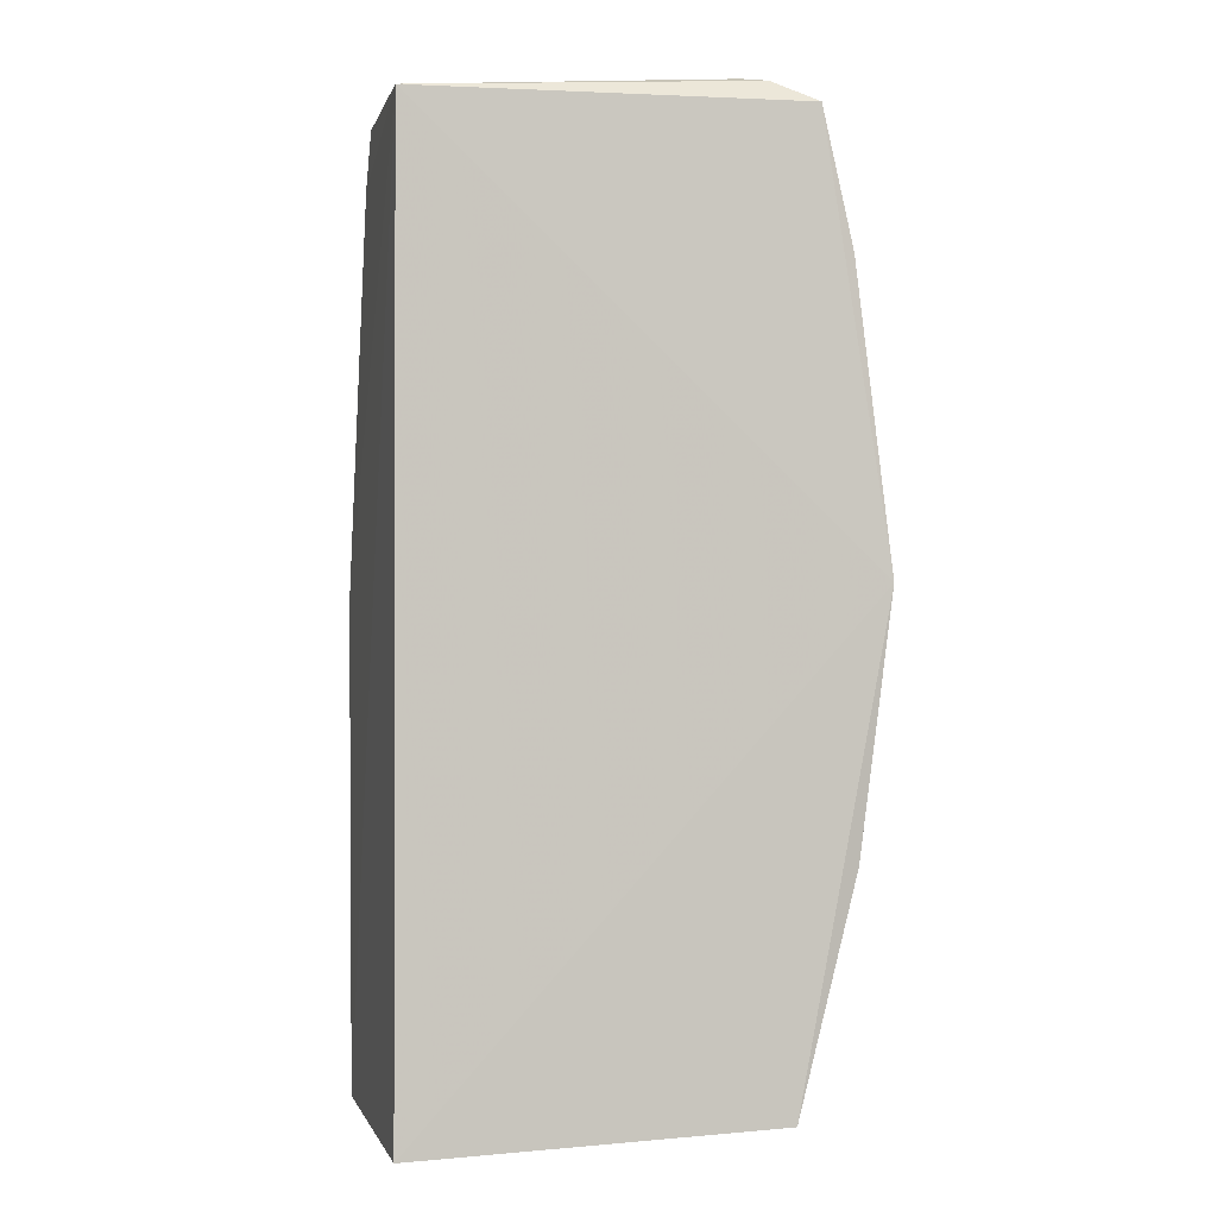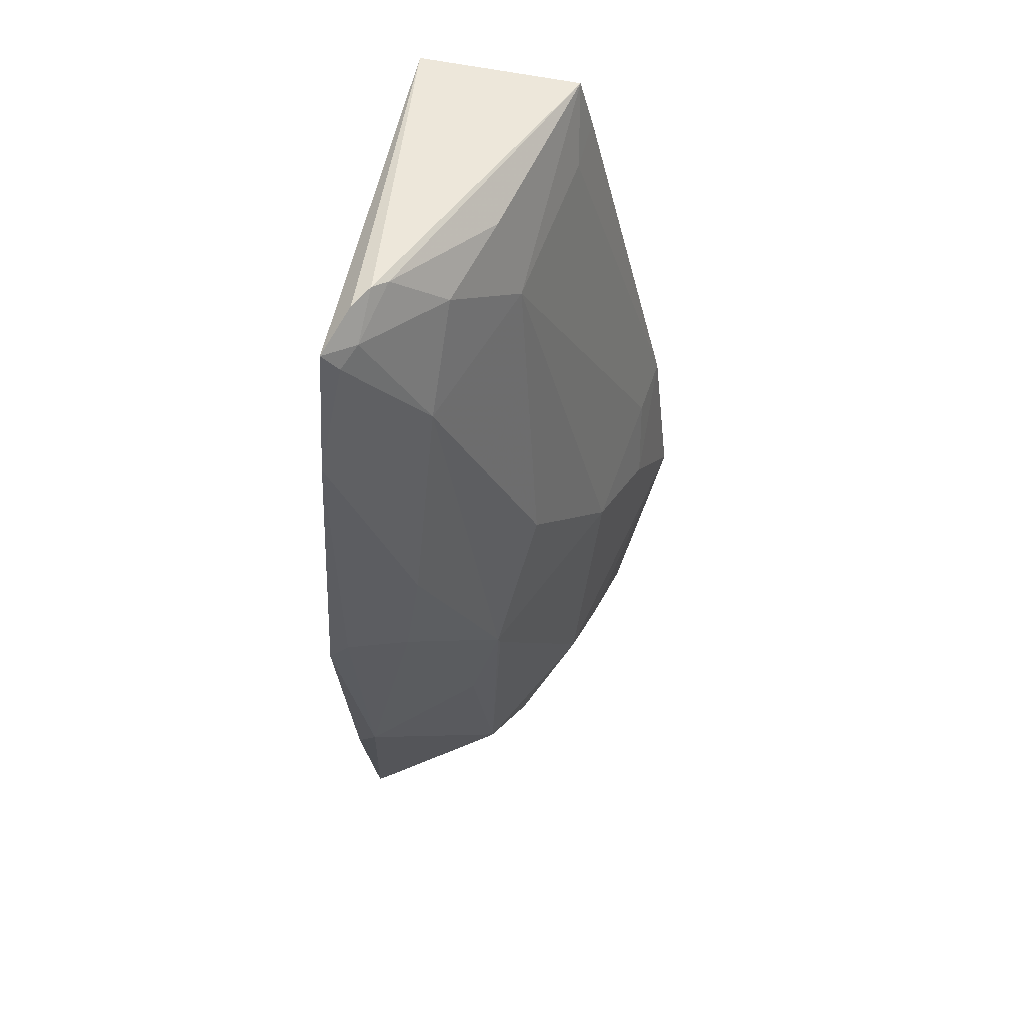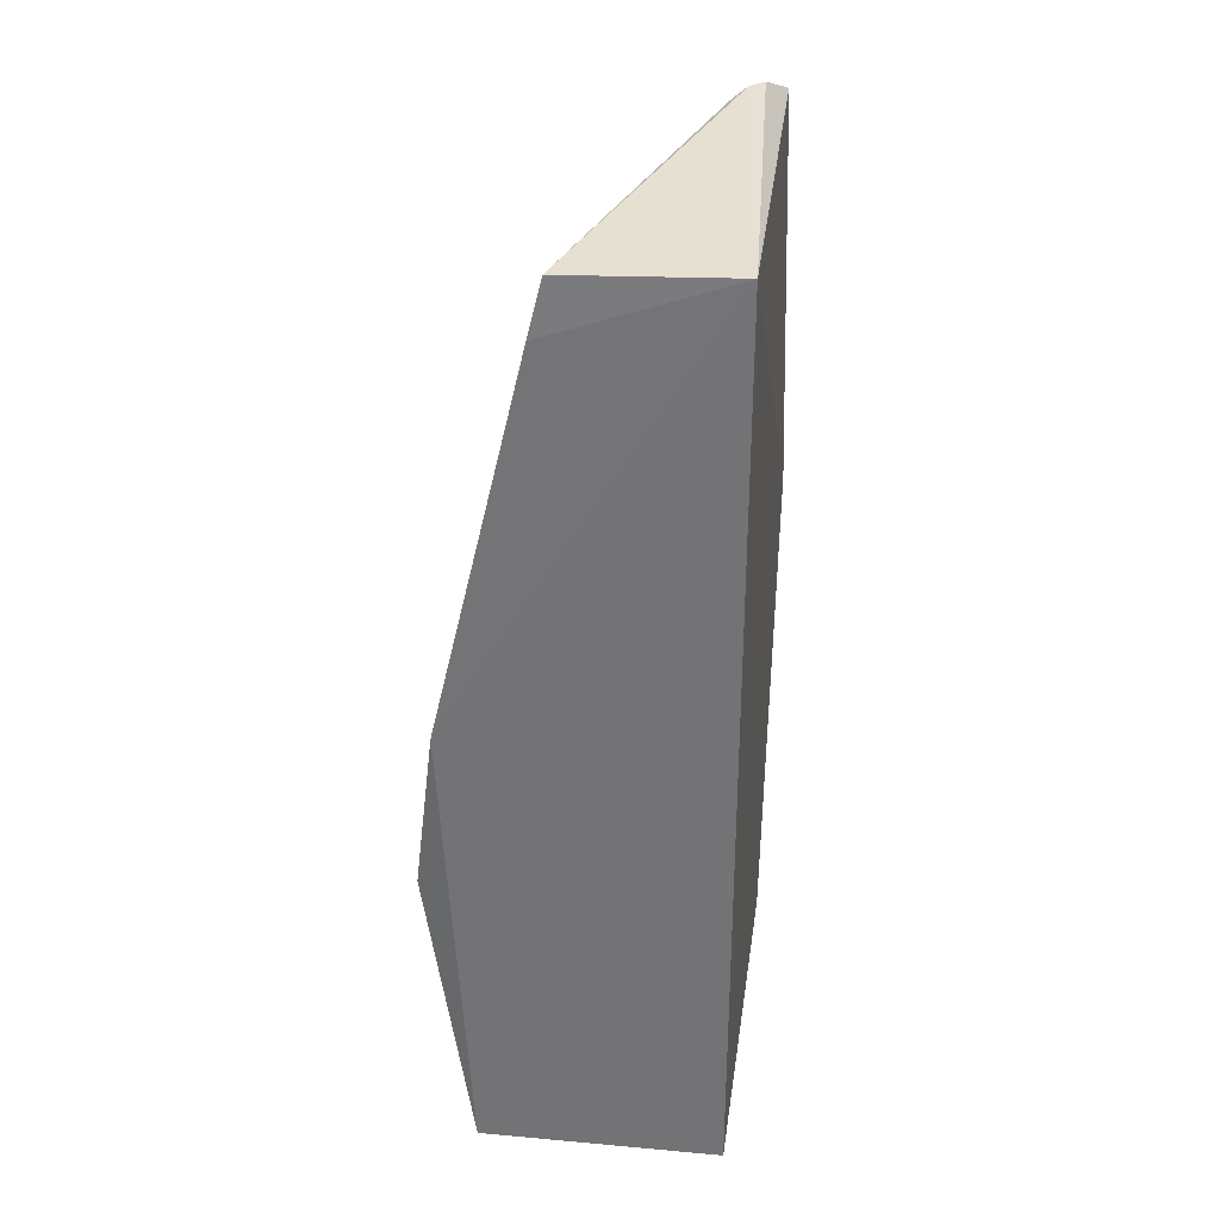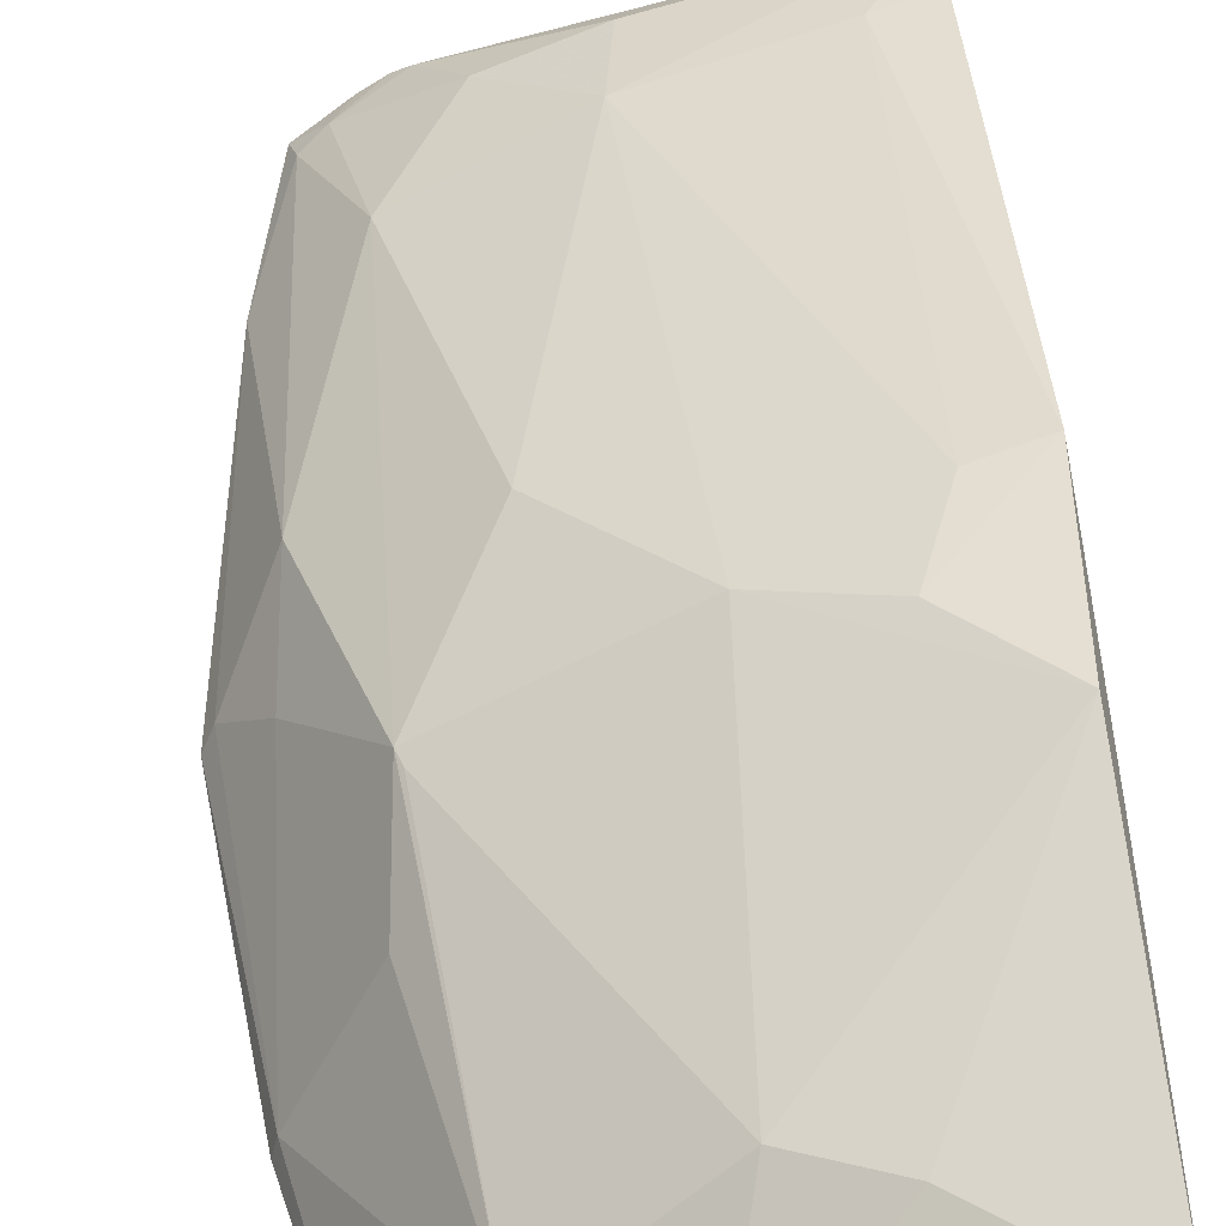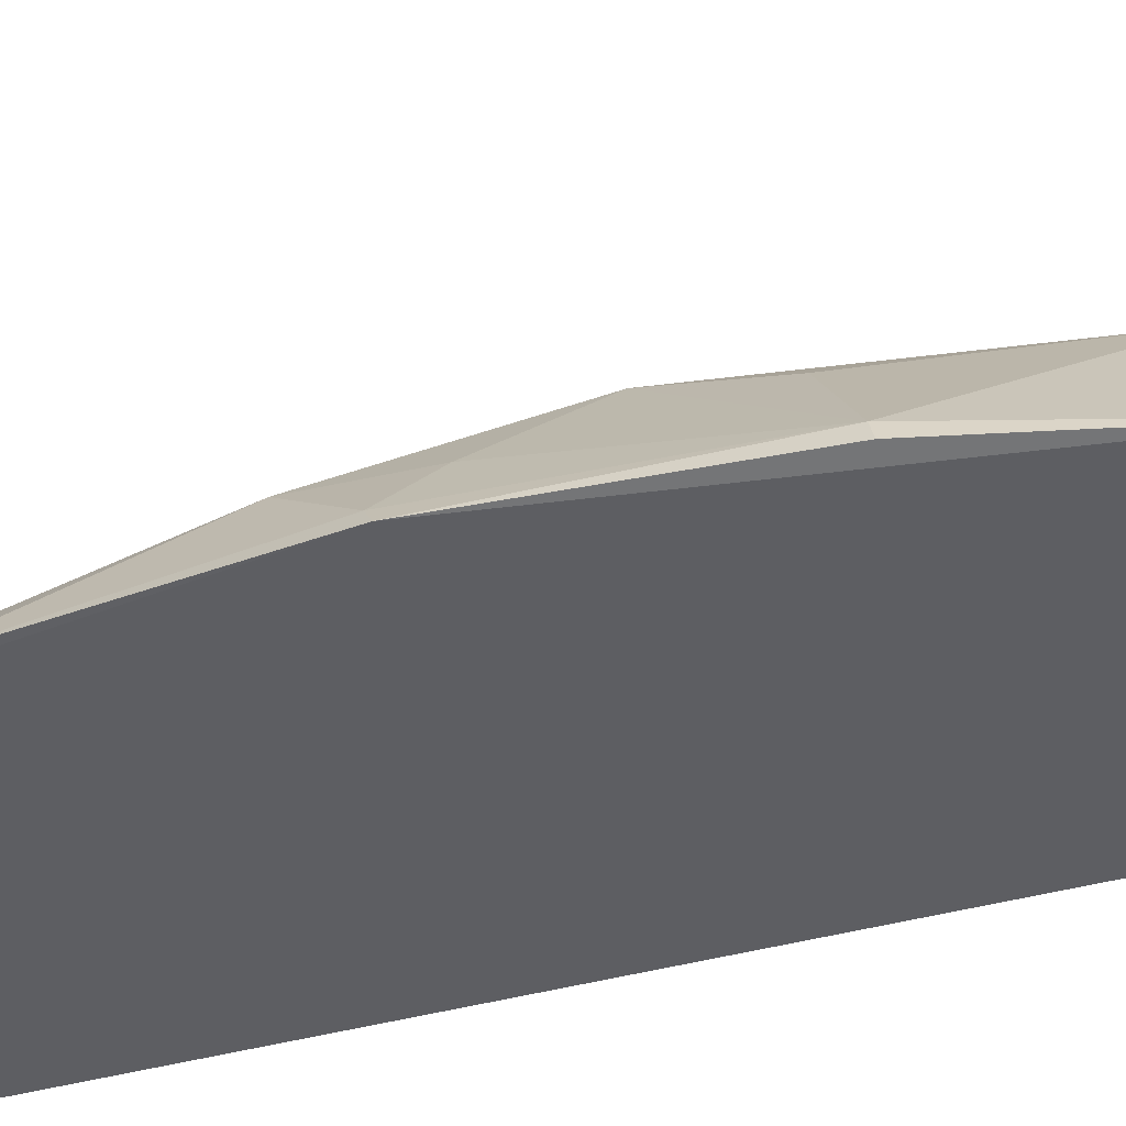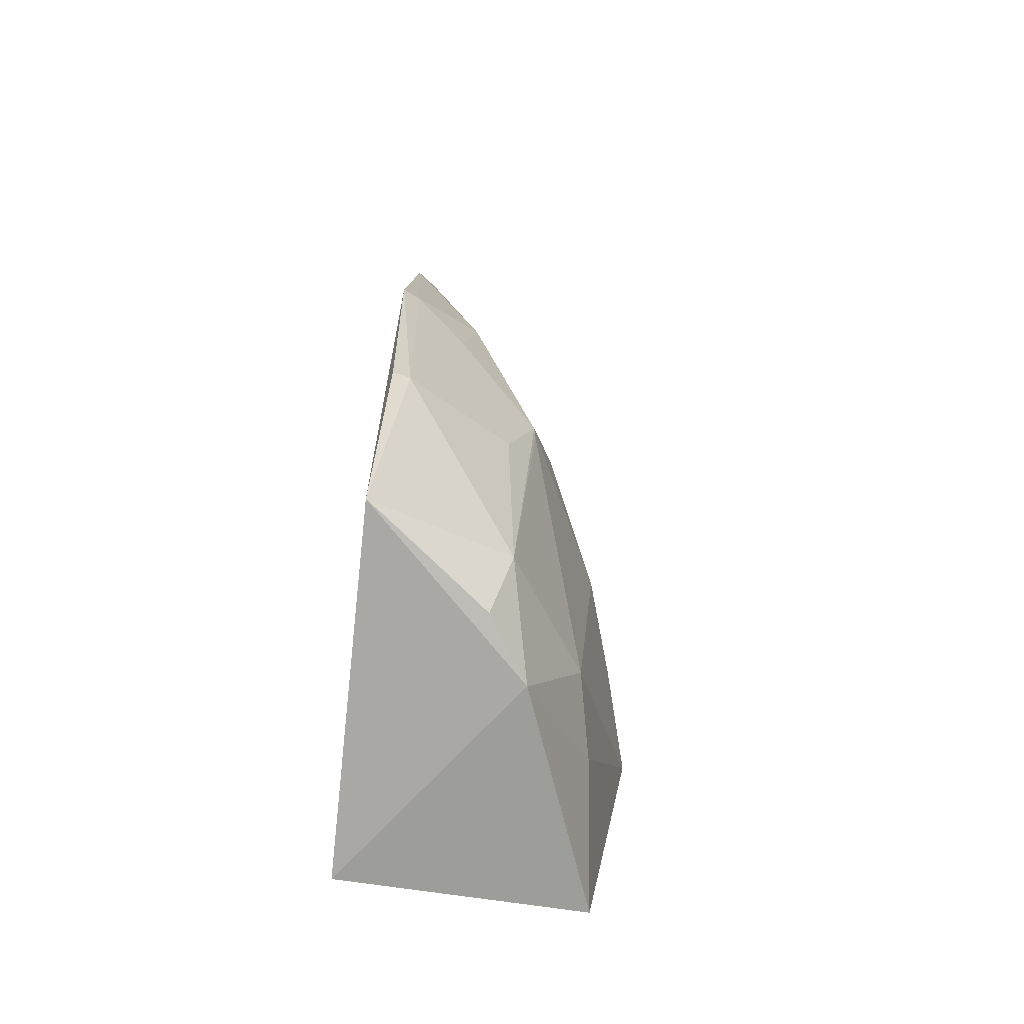
<metadata>
{"format":"obj","ext":"obj","renderer":"f3d","projection":"perspective","resolution":1024,"background":"white","views":[{"elev":-0.8,"azim":167.1,"up":"+Y"},{"elev":56.7,"azim":-78.8,"up":"+Y"},{"elev":33.5,"azim":96.7,"up":"+Y"},{"elev":56.4,"azim":-4.5,"up":"+Z"},{"elev":-40.2,"azim":-70.7,"up":"+Z"},{"elev":-72.6,"azim":-97.6,"up":"+Y"}]}
</metadata>
<code>
v -0.2299 -0.2456 0.1044
v -0.2348 -0.2517 -0.02042
v -0.2348 0.2332 -0.02042
v -0.4014 0.2483 -0.005427
v -0.4221 -0.2434 -0.02529
v -0.2341 0.2305 0.06377
v -0.3451 -0.2521 0.05839
v -0.4694 0.009492 -0.02719
v -0.23 0.002181 0.1177
v -0.4357 0.2354 -0.0222
v -0.3917 -0.2088 0.04606
v -0.2326 0.202 0.07073
v -0.3377 0.1823 0.05329
v -0.413 0.2464 -0.01245
v -0.4505 -0.1214 -0.01469
v -0.3767 -0.2473 0.0367
v -0.3278 -0.1841 0.08814
v -0.3313 0.2246 0.03999
v -0.4101 0.1661 0.0228
v -0.2583 0.1957 0.06804
v -0.4222 0.2305 -0.007708
v -0.412 -0.04319 0.05487
v -0.453 -0.1239 -0.02371
v -0.4164 -0.2438 -0.01705
v -0.2896 -0.2013 0.09688
v -0.3941 0.2453 0.001123
v -0.4412 0.05346 0.01745
v -0.2588 -0.004198 0.113
v -0.433 0.2237 -0.01417
v -0.4164 -0.0978 0.04001
v -0.4454 -0.003193 0.01032
v -0.4095 -0.05013 0.0557
v -0.3752 0.02862 0.07
v -0.3772 0.2176 0.02579
v -0.4513 0.1649 -0.0233
v -0.2346 -0.08559 0.1287
v -0.4646 0.01419 -0.01809
v -0.3214 -0.02971 0.1004
v -0.2745 -0.04649 0.1163
f 1 2 3
f 6 3 4
f 7 5 2
f 7 2 1
f 8 3 2
f 8 2 5
f 9 1 3
f 10 3 8
f 12 9 3
f 12 3 6
f 14 4 3
f 14 3 10
f 15 5 11
f 16 5 7
f 16 7 11
f 17 11 7
f 18 13 6
f 20 12 6
f 20 6 13
f 20 9 12
f 21 14 10
f 21 4 14
f 23 15 8
f 23 8 5
f 23 5 15
f 24 16 11
f 24 11 5
f 24 5 16
f 25 17 7
f 25 7 1
f 26 18 6
f 26 6 4
f 26 4 21
f 27 22 19
f 28 20 13
f 28 9 20
f 29 21 10
f 29 19 21
f 29 27 19
f 30 22 15
f 30 15 11
f 30 11 22
f 31 15 22
f 31 22 27
f 32 22 11
f 32 11 17
f 33 13 19
f 33 19 22
f 34 13 18
f 34 18 26
f 34 19 13
f 34 26 21
f 34 21 19
f 35 10 8
f 35 29 10
f 35 27 29
f 36 17 25
f 36 25 1
f 36 1 9
f 37 8 15
f 37 15 31
f 37 31 27
f 37 35 8
f 37 27 35
f 38 32 17
f 38 22 32
f 38 17 36
f 38 33 22
f 38 28 13
f 38 13 33
f 39 36 9
f 39 9 28
f 39 38 36
f 39 28 38

</code>
